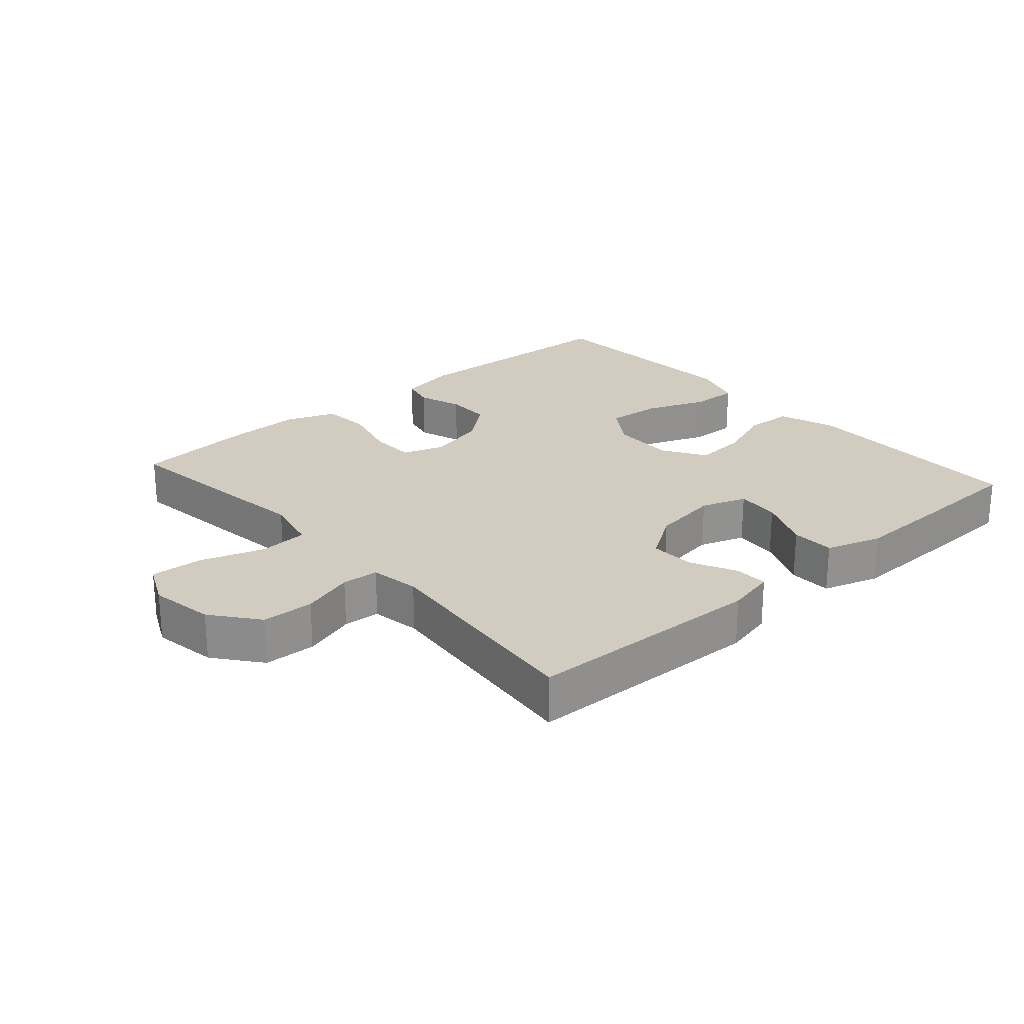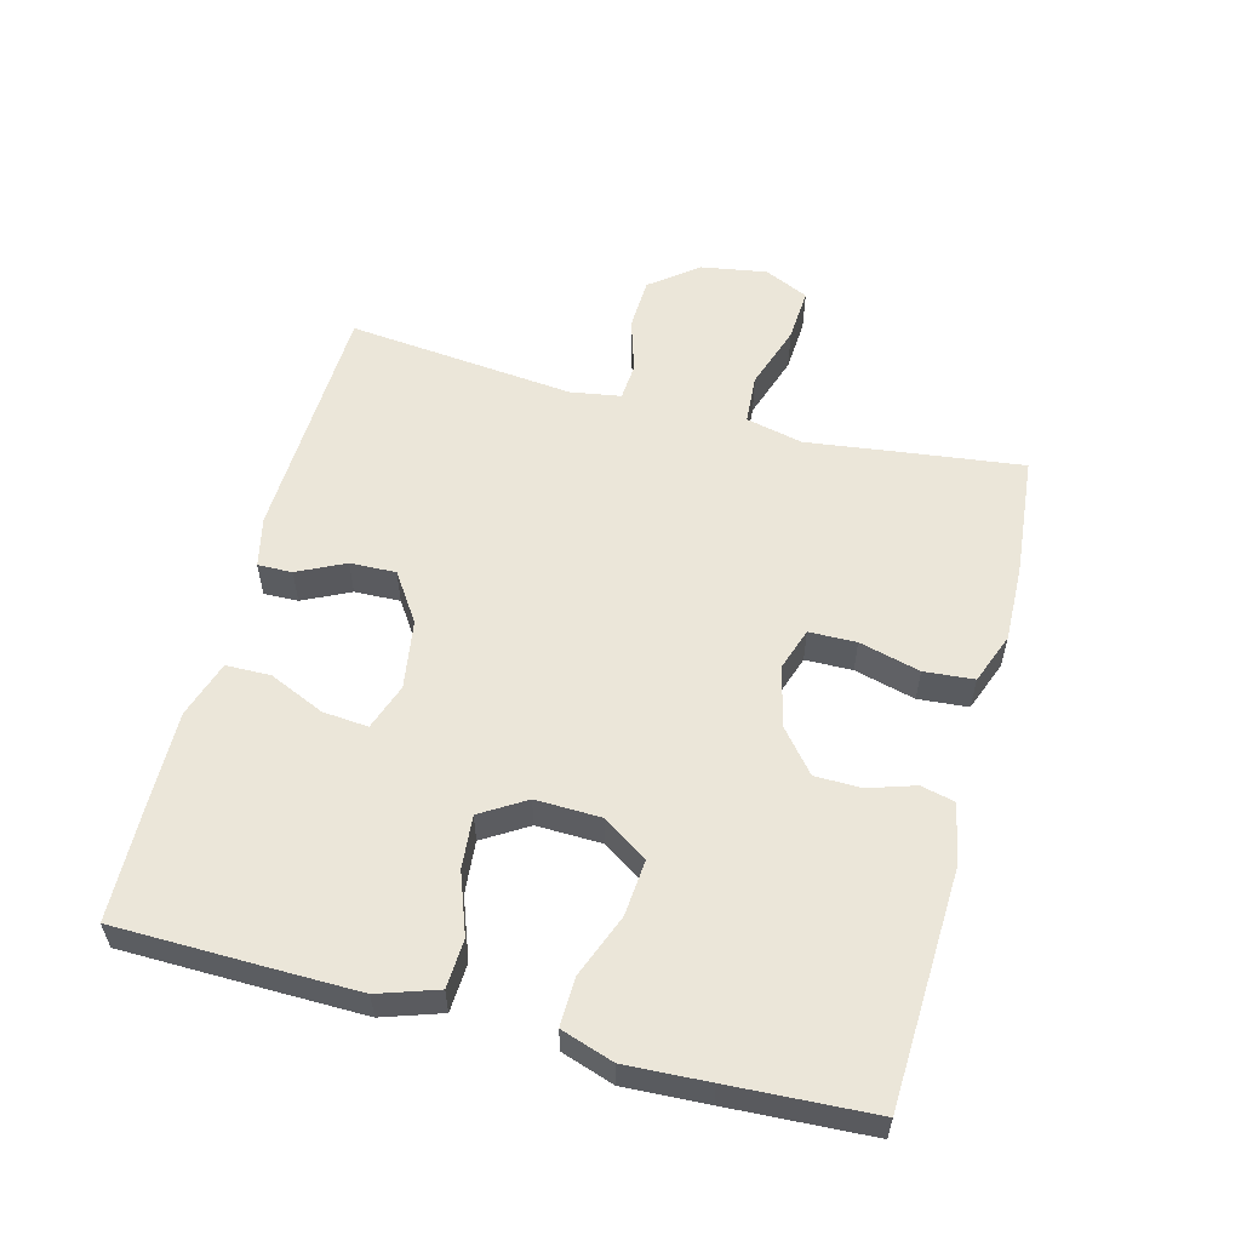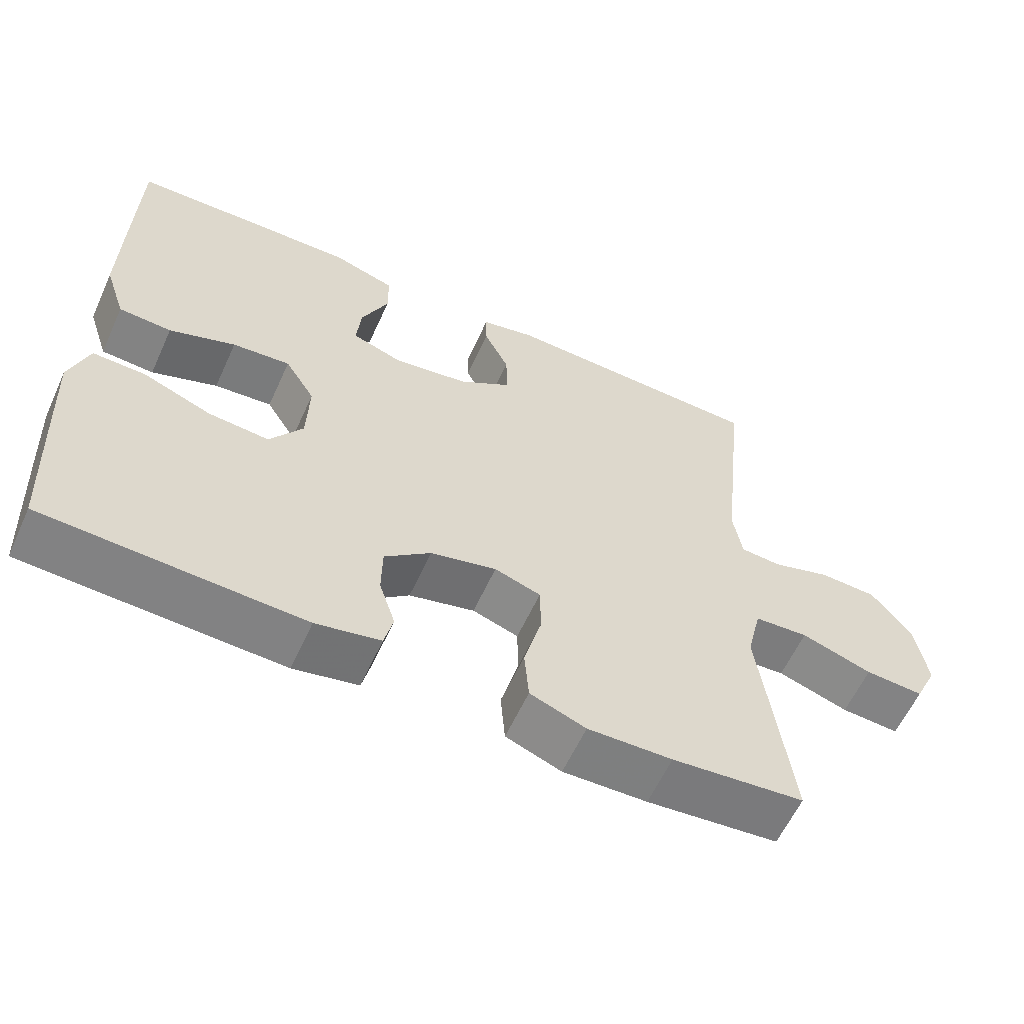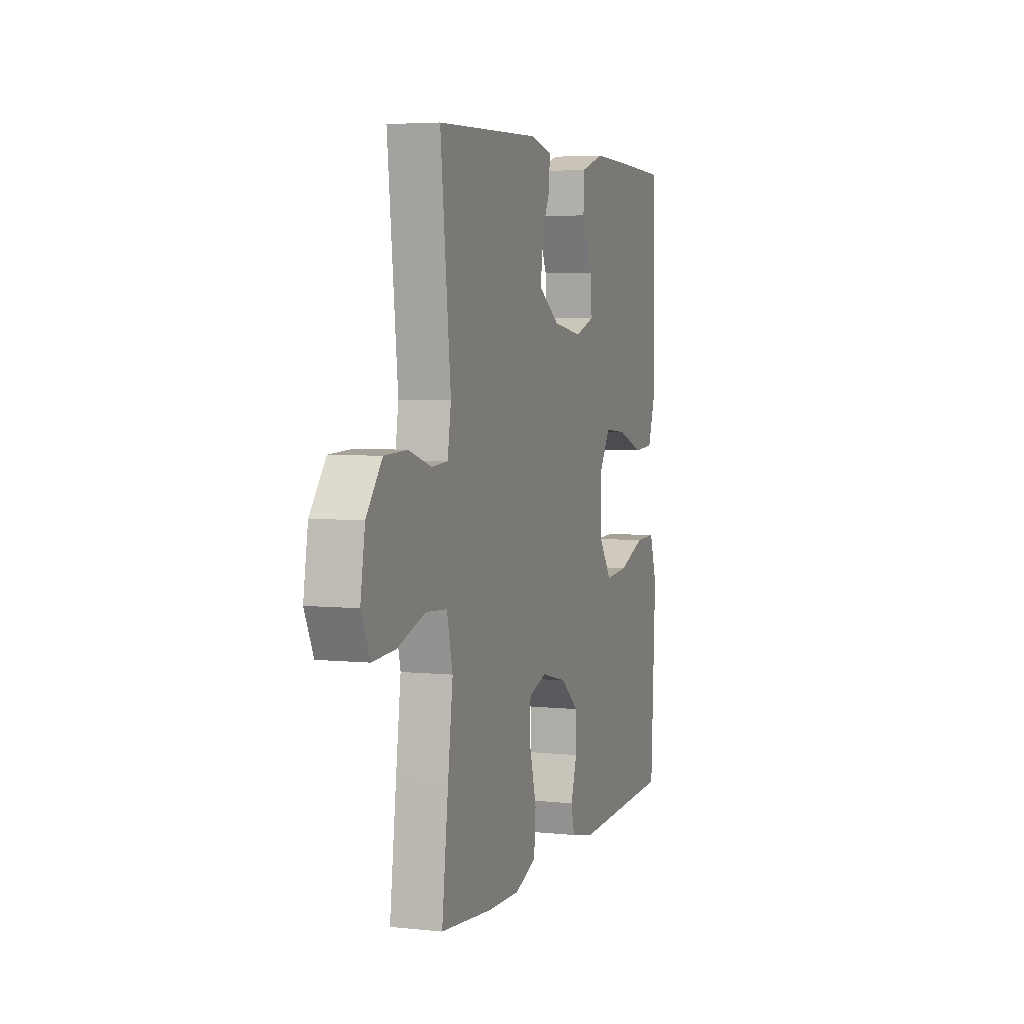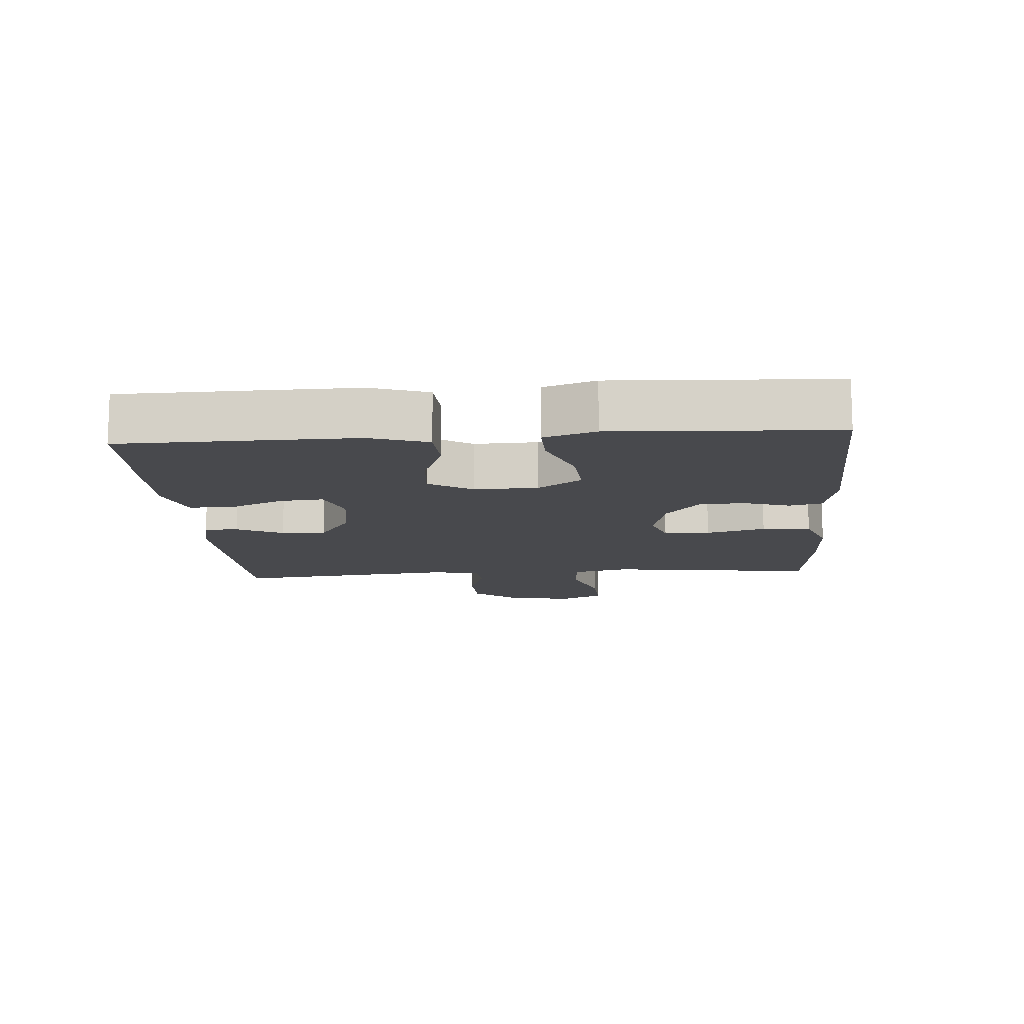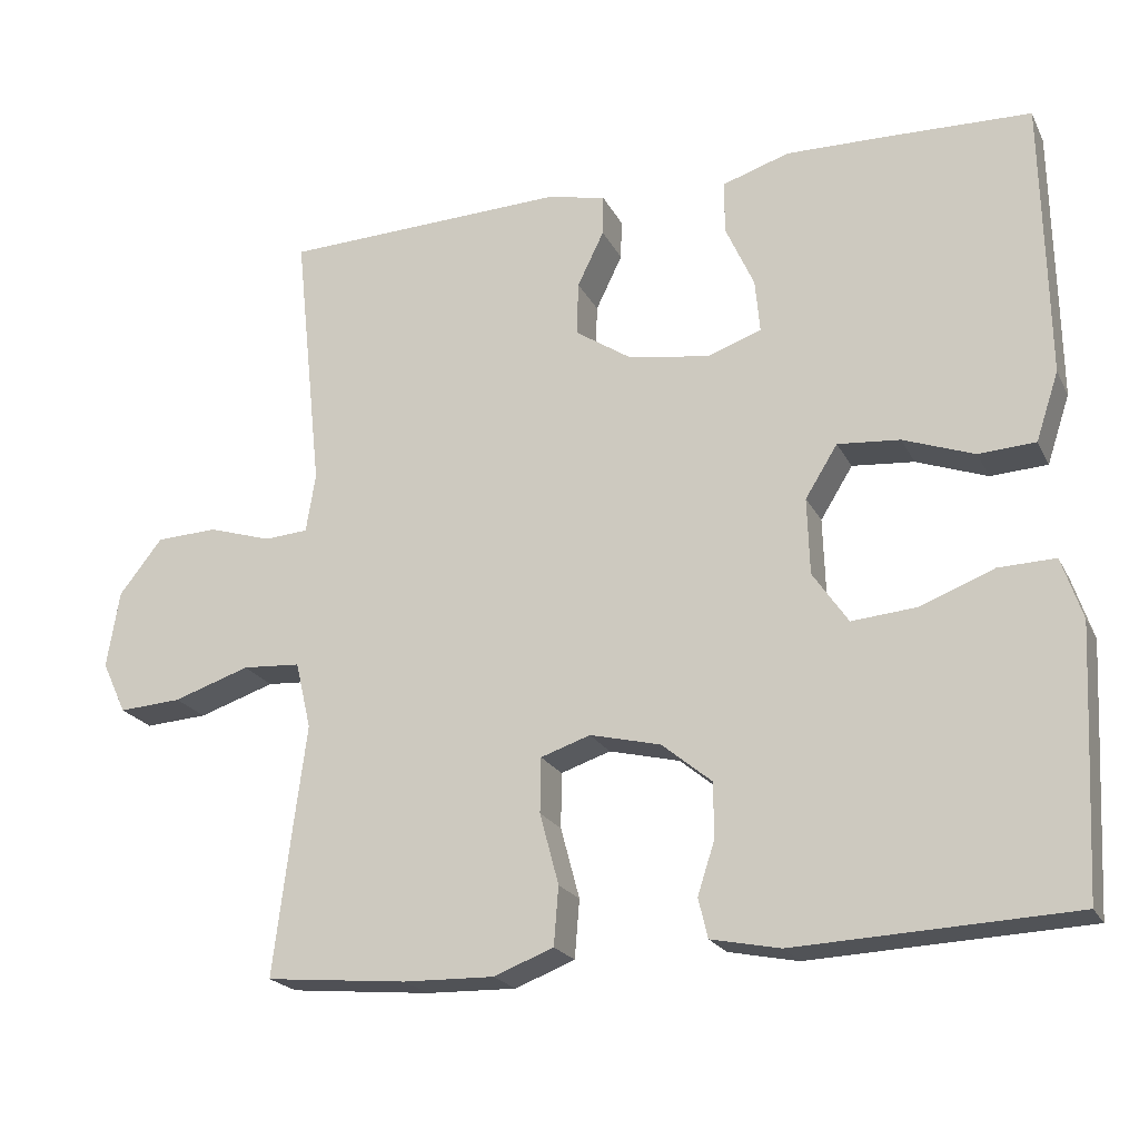
<metadata>
{"format":"obj","ext":"obj","renderer":"f3d","projection":"perspective","resolution":1024,"background":"white","views":[{"elev":24.0,"azim":-41.4,"up":"+Y"},{"elev":56.4,"azim":104.7,"up":"+Y"},{"elev":-60.1,"azim":155.5,"up":"+Z"},{"elev":4.6,"azim":-71.4,"up":"+Z"},{"elev":-12.5,"azim":94.2,"up":"+Y"},{"elev":-21.4,"azim":20.8,"up":"+Z"}]}
</metadata>
<code>
v 0.5 0.07 -0.5
v 0.149 0.07 -0.515
v 0.061 0.07 -0.497
v 0.049 0.07 -0.447
v 0.071 0.07 -0.379
v 0.07 0.07 -0.31
v 0.007 0.07 -0.258
v -0.083 0.07 -0.236
v -0.146 0.07 -0.257
v -0.147 0.07 -0.327
v -0.123 0.07 -0.417
v -0.129 0.07 -0.491
v -0.205 0.07 -0.52
v -0.32 0.07 -0.517
v -0.5 0.07 -0.5
v -0.477 0.07 -0.313
v -0.46 0.07 -0.182
v -0.48 0.07 -0.097
v -0.554 0.07 -0.092
v -0.651 0.07 -0.124
v -0.731 0.07 -0.129
v -0.762 0.07 -0.063
v -0.746 0.07 0.035
v -0.691 0.07 0.105
v -0.612 0.07 0.108
v -0.532 0.07 0.083
v -0.476 0.07 0.087
v -0.464 0.07 0.162
v -0.5 0.07 0.5
v -0.137 0.07 0.512
v -0.062 0.07 0.495
v -0.063 0.07 0.444
v -0.097 0.07 0.374
v -0.099 0.07 0.306
v -0.027 0.07 0.258
v 0.076 0.07 0.242
v 0.145 0.07 0.266
v 0.139 0.07 0.333
v 0.102 0.07 0.416
v 0.103 0.07 0.482
v 0.188 0.07 0.509
v 0.32 0.07 0.506
v 0.5 0.07 0.5
v 0.504 0.07 0.281
v 0.506 0.07 0.147
v 0.477 0.07 0.06
v 0.405 0.07 0.056
v 0.315 0.07 0.089
v 0.236 0.07 0.096
v 0.195 0.07 0.03
v 0.198 0.07 -0.067
v 0.243 0.07 -0.133
v 0.326 0.07 -0.126
v 0.419 0.07 -0.09
v 0.491 0.07 -0.088
v 0.517 0.07 -0.166
v 0.511 0.07 -0.288
v 0.5 0 -0.5
v 0.149 0 -0.515
v 0.061 0 -0.497
v 0.049 0 -0.447
v 0.071 0 -0.379
v 0.07 0 -0.31
v 0.007 0 -0.258
v -0.083 0 -0.236
v -0.146 0 -0.257
v -0.147 0 -0.327
v -0.123 0 -0.417
v -0.129 0 -0.491
v -0.205 0 -0.52
v -0.32 0 -0.517
v -0.5 0 -0.5
v -0.477 0 -0.313
v -0.46 0 -0.182
v -0.48 0 -0.097
v -0.554 0 -0.092
v -0.651 0 -0.124
v -0.731 0 -0.129
v -0.762 0 -0.063
v -0.746 0 0.035
v -0.691 0 0.105
v -0.612 0 0.108
v -0.532 0 0.083
v -0.476 0 0.087
v -0.464 0 0.162
v -0.5 0 0.5
v -0.137 0 0.512
v -0.062 0 0.495
v -0.063 0 0.444
v -0.097 0 0.374
v -0.099 0 0.306
v -0.027 0 0.258
v 0.076 0 0.242
v 0.145 0 0.266
v 0.139 0 0.333
v 0.102 0 0.416
v 0.103 0 0.482
v 0.188 0 0.509
v 0.32 0 0.506
v 0.5 0 0.5
v 0.504 0 0.281
v 0.506 0 0.147
v 0.477 0 0.06
v 0.405 0 0.056
v 0.315 0 0.089
v 0.236 0 0.096
v 0.195 0 0.03
v 0.198 0 -0.067
v 0.243 0 -0.133
v 0.326 0 -0.126
v 0.419 0 -0.09
v 0.491 0 -0.088
v 0.517 0 -0.166
v 0.511 0 -0.288
f 3 4 5
f 2 3 5
f 1 2 5
f 57 1 5
f 56 57 5
f 55 56 5
f 54 55 5
f 53 54 5
f 52 53 5 6
f 51 52 6 7
f 50 51 7 8
f 49 50 8 9
f 46 47 48
f 45 46 48
f 44 45 48
f 43 44 48
f 42 43 48
f 41 42 48
f 40 41 48
f 39 40 48
f 38 39 48
f 37 38 48 49
f 36 37 49 9
f 31 32 33
f 30 31 33
f 29 30 33
f 28 29 33
f 27 28 33 34
f 24 25 26
f 23 24 26
f 22 23 26
f 21 22 26
f 20 21 26
f 19 20 26
f 18 19 26 27
f 27 34 35
f 18 27 35
f 17 18 35
f 15 16 17
f 14 15 17
f 13 14 17
f 12 13 17
f 11 12 17
f 10 11 17
f 17 35 36 9
f 9 10 17
f 62 61 60
f 62 60 59
f 62 59 58
f 62 58 114
f 62 114 113
f 62 113 112
f 62 112 111
f 62 111 110
f 63 62 110 109
f 64 63 109 108
f 65 64 108 107
f 66 65 107 106
f 105 104 103
f 105 103 102
f 105 102 101
f 105 101 100
f 105 100 99
f 105 99 98
f 105 98 97
f 105 97 96
f 105 96 95
f 106 105 95 94
f 66 106 94 93
f 90 89 88
f 90 88 87
f 90 87 86
f 90 86 85
f 91 90 85 84
f 83 82 81
f 83 81 80
f 83 80 79
f 83 79 78
f 83 78 77
f 83 77 76
f 84 83 76 75
f 92 91 84
f 92 84 75
f 92 75 74
f 74 73 72
f 74 72 71
f 74 71 70
f 74 70 69
f 74 69 68
f 74 68 67
f 66 93 92 74
f 74 67 66
f 1 58 59 2
f 2 59 60 3
f 3 60 61 4
f 4 61 62 5
f 5 62 63 6
f 6 63 64 7
f 7 64 65 8
f 8 65 66 9
f 9 66 67 10
f 10 67 68 11
f 11 68 69 12
f 12 69 70 13
f 13 70 71 14
f 14 71 72 15
f 15 72 73 16
f 16 73 74 17
f 17 74 75 18
f 18 75 76 19
f 19 76 77 20
f 20 77 78 21
f 21 78 79 22
f 22 79 80 23
f 23 80 81 24
f 24 81 82 25
f 25 82 83 26
f 26 83 84 27
f 27 84 85 28
f 28 85 86 29
f 29 86 87 30
f 30 87 88 31
f 31 88 89 32
f 32 89 90 33
f 33 90 91 34
f 34 91 92 35
f 35 92 93 36
f 36 93 94 37
f 37 94 95 38
f 38 95 96 39
f 39 96 97 40
f 40 97 98 41
f 41 98 99 42
f 42 99 100 43
f 43 100 101 44
f 44 101 102 45
f 45 102 103 46
f 46 103 104 47
f 47 104 105 48
f 48 105 106 49
f 49 106 107 50
f 50 107 108 51
f 51 108 109 52
f 52 109 110 53
f 53 110 111 54
f 54 111 112 55
f 55 112 113 56
f 56 113 114 57
f 57 114 58 1

</code>
